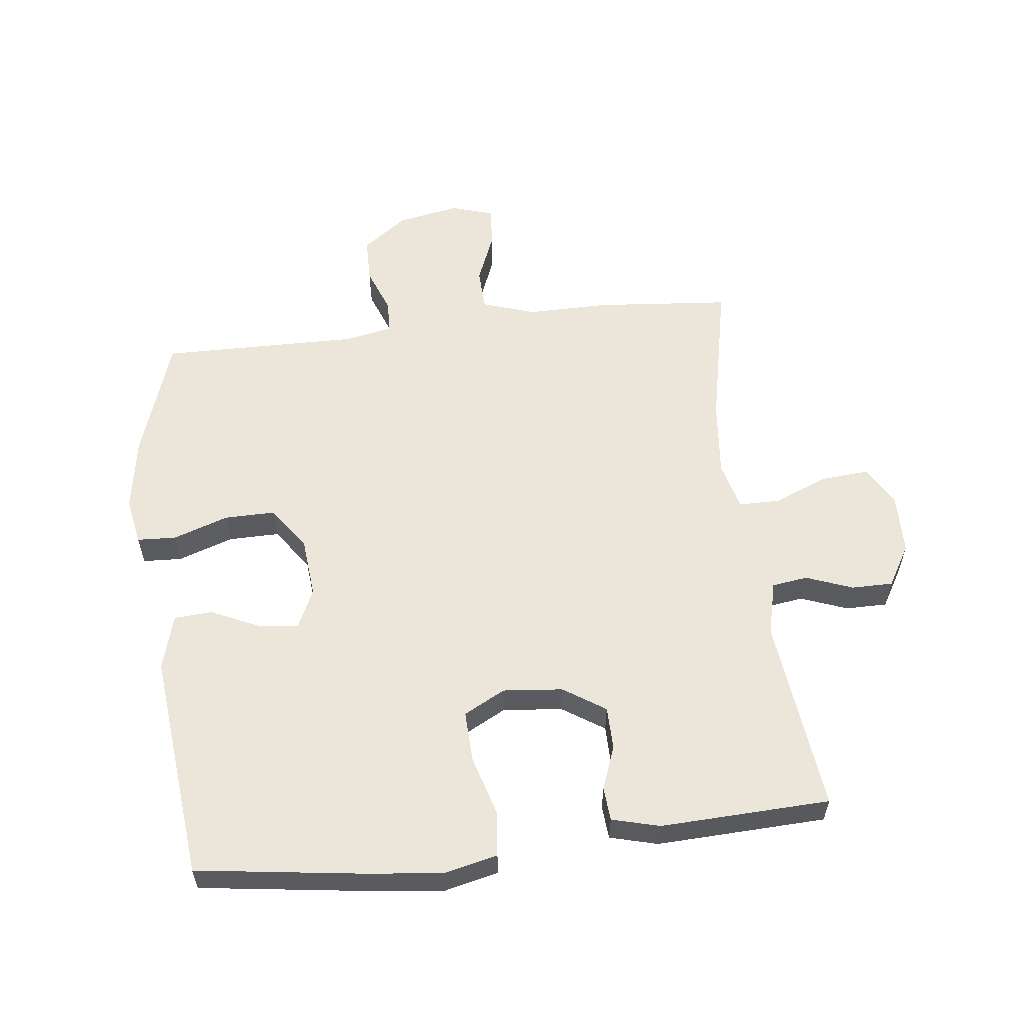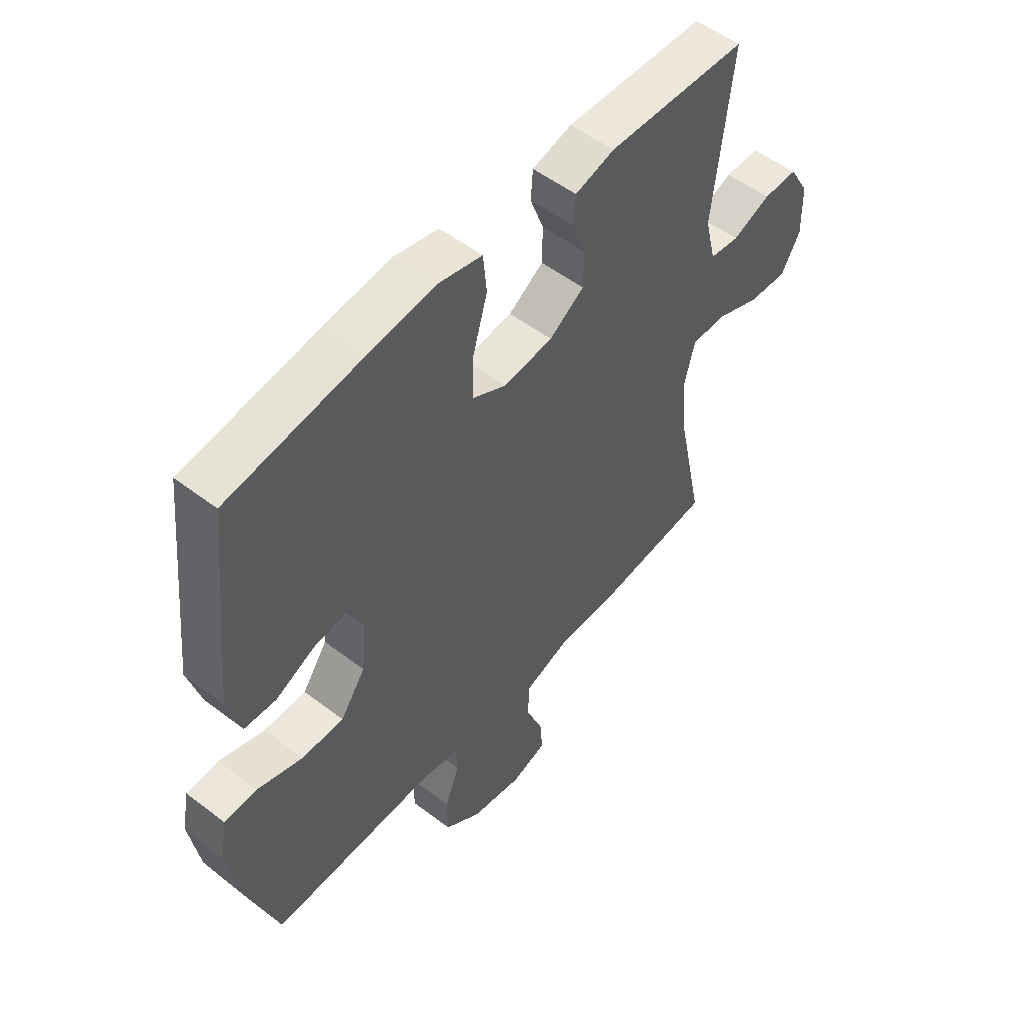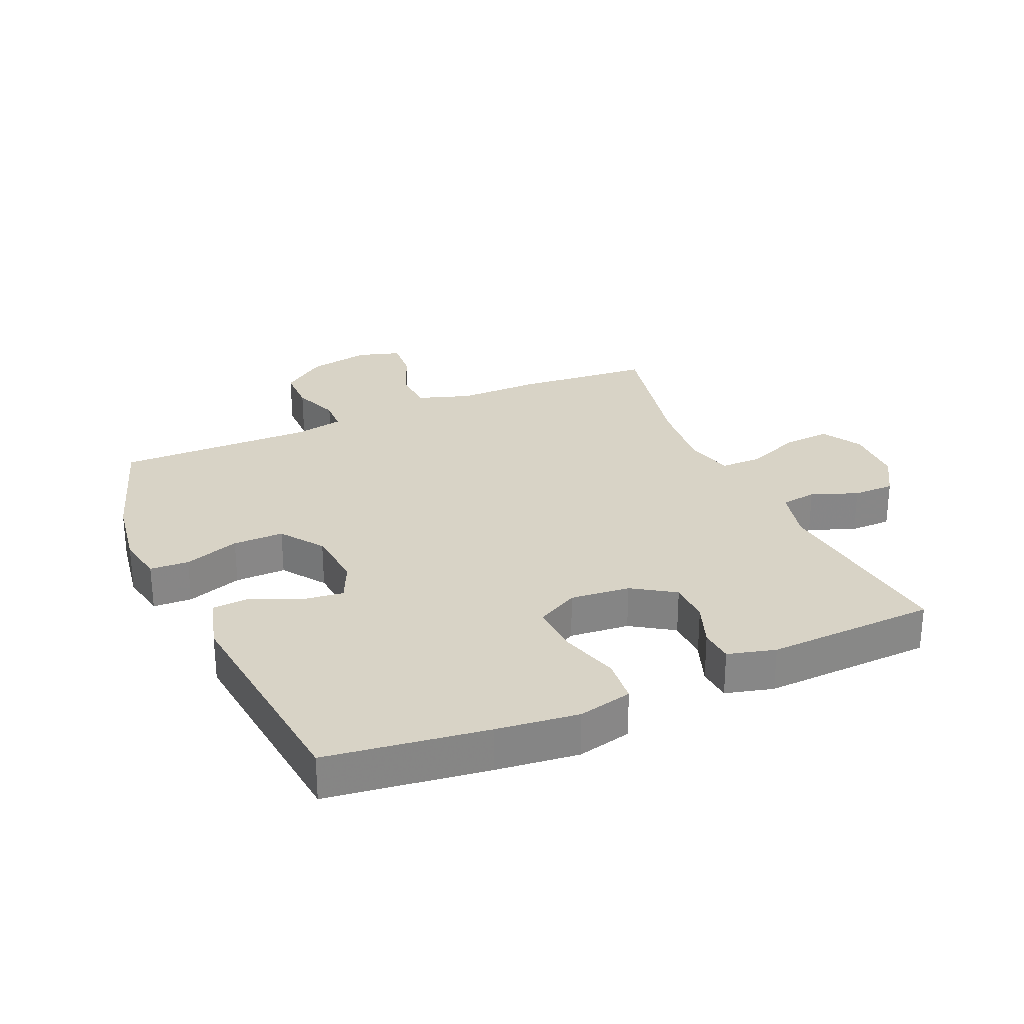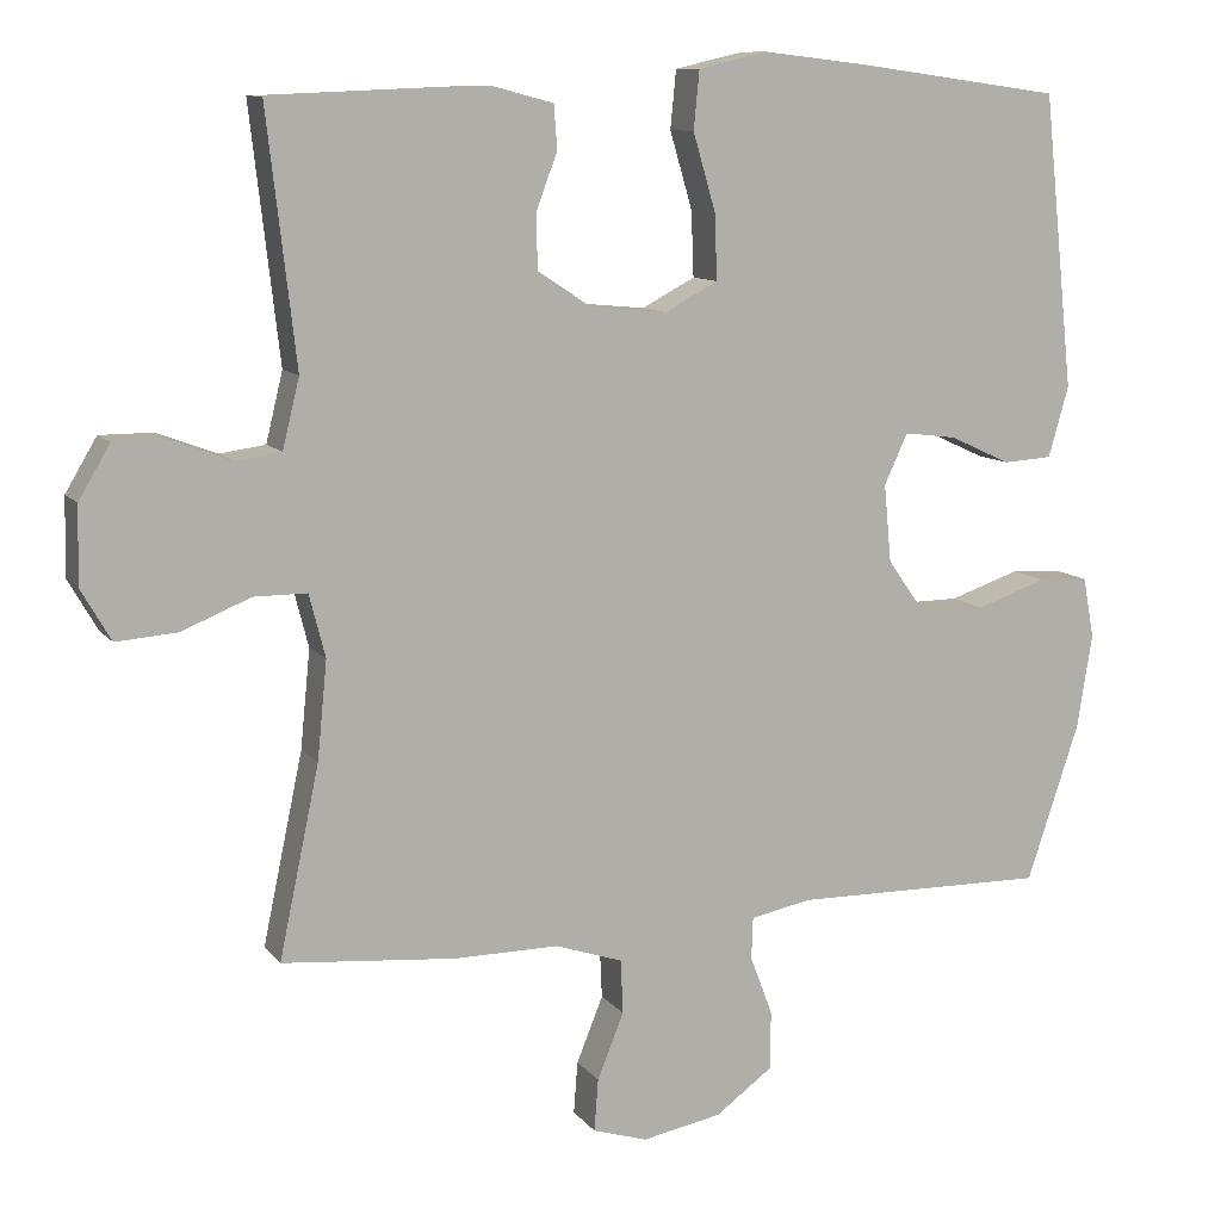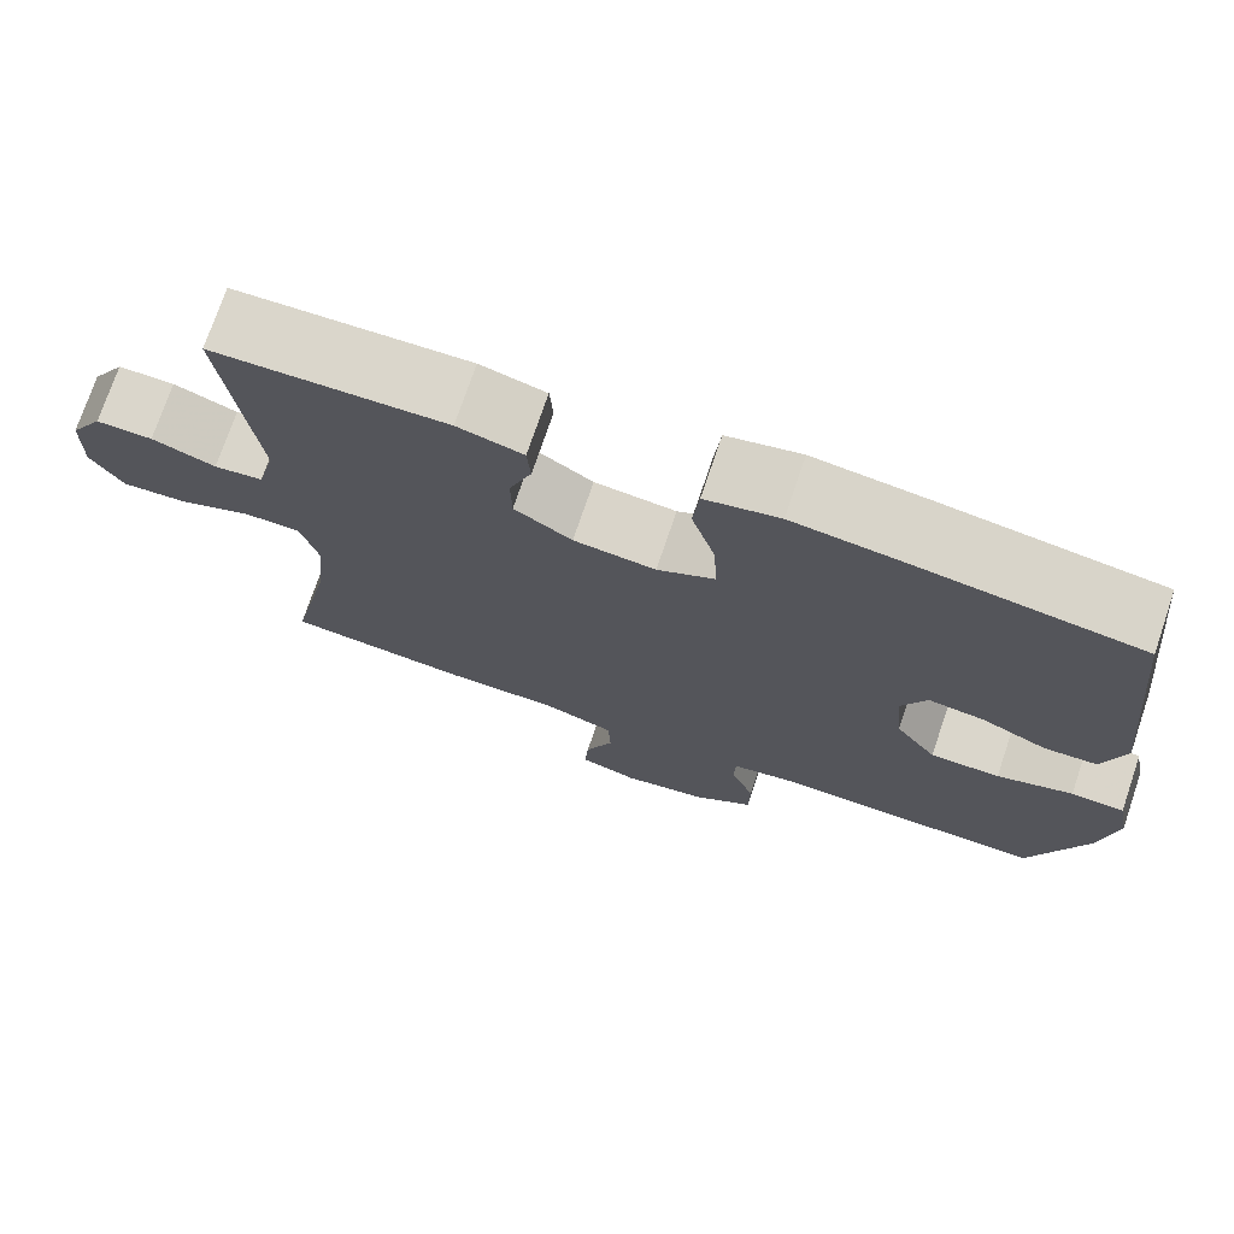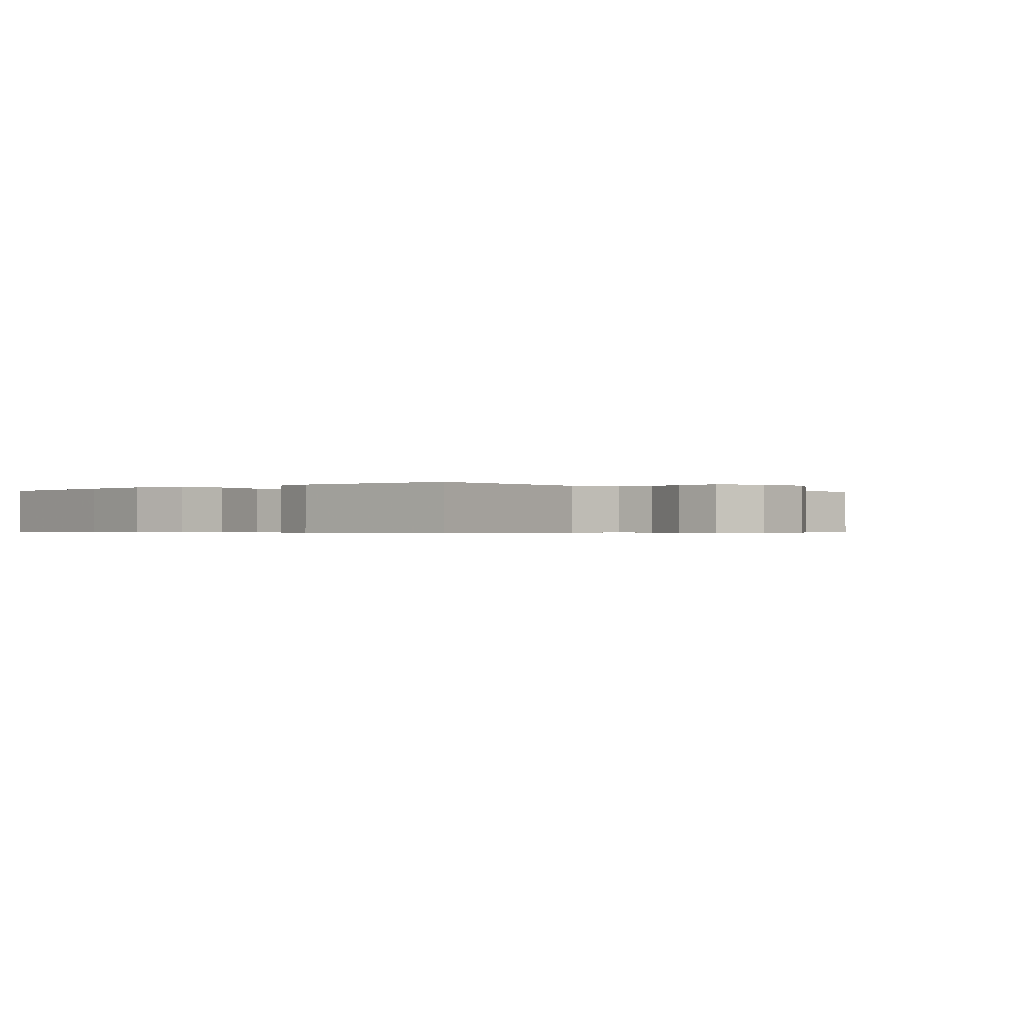
<metadata>
{"format":"obj","ext":"obj","renderer":"f3d","projection":"perspective","resolution":1024,"background":"white","views":[{"elev":57.6,"azim":-6.7,"up":"+Y"},{"elev":52.8,"azim":-50.6,"up":"+Z"},{"elev":28.0,"azim":-23.8,"up":"+Y"},{"elev":10.3,"azim":158.1,"up":"+Z"},{"elev":73.9,"azim":-161.3,"up":"+Z"},{"elev":-0.5,"azim":42.1,"up":"+Y"}]}
</metadata>
<code>
v 0.5 0.07 -0.5
v 0.284 0.07 -0.519
v 0.154 0.07 -0.518
v 0.07 0.07 -0.546
v 0.067 0.07 -0.613
v 0.1 0.07 -0.695
v 0.105 0.07 -0.76
v 0.037 0.07 -0.781
v -0.062 0.07 -0.762
v -0.133 0.07 -0.71
v -0.134 0.07 -0.637
v -0.106 0.07 -0.563
v -0.108 0.07 -0.511
v -0.184 0.07 -0.496
v -0.5 0.07 -0.5
v -0.565 0.07 -0.305
v -0.584 0.07 -0.187
v -0.57 0.07 -0.112
v -0.508 0.07 -0.109
v -0.42 0.07 -0.139
v -0.339 0.07 -0.14
v -0.291 0.07 -0.072
v -0.282 0.07 0.024
v -0.311 0.07 0.087
v -0.376 0.07 0.079
v -0.452 0.07 0.044
v -0.513 0.07 0.048
v -0.538 0.07 0.136
v -0.5 0.07 0.5
v -0.245 0.07 0.535
v -0.115 0.07 0.55
v -0.029 0.07 0.53
v -0.022 0.07 0.458
v -0.05 0.07 0.362
v -0.053 0.07 0.281
v 0.013 0.07 0.246
v 0.108 0.07 0.255
v 0.175 0.07 0.299
v 0.176 0.07 0.367
v 0.15 0.07 0.437
v 0.154 0.07 0.491
v 0.23 0.07 0.511
v 0.5 0.07 0.5
v 0.464 0.07 0.188
v 0.485 0.07 0.102
v 0.542 0.07 0.094
v 0.616 0.07 0.122
v 0.682 0.07 0.122
v 0.721 0.07 0.056
v 0.723 0.07 -0.04
v 0.686 0.07 -0.104
v 0.61 0.07 -0.098
v 0.524 0.07 -0.063
v 0.458 0.07 -0.063
v 0.438 0.07 -0.141
v 0.45 0.07 -0.263
v 0.5 0 -0.5
v 0.284 0 -0.519
v 0.154 0 -0.518
v 0.07 0 -0.546
v 0.067 0 -0.613
v 0.1 0 -0.695
v 0.105 0 -0.76
v 0.037 0 -0.781
v -0.062 0 -0.762
v -0.133 0 -0.71
v -0.134 0 -0.637
v -0.106 0 -0.563
v -0.108 0 -0.511
v -0.184 0 -0.496
v -0.5 0 -0.5
v -0.565 0 -0.305
v -0.584 0 -0.187
v -0.57 0 -0.112
v -0.508 0 -0.109
v -0.42 0 -0.139
v -0.339 0 -0.14
v -0.291 0 -0.072
v -0.282 0 0.024
v -0.311 0 0.087
v -0.376 0 0.079
v -0.452 0 0.044
v -0.513 0 0.048
v -0.538 0 0.136
v -0.5 0 0.5
v -0.245 0 0.535
v -0.115 0 0.55
v -0.029 0 0.53
v -0.022 0 0.458
v -0.05 0 0.362
v -0.053 0 0.281
v 0.013 0 0.246
v 0.108 0 0.255
v 0.175 0 0.299
v 0.176 0 0.367
v 0.15 0 0.437
v 0.154 0 0.491
v 0.23 0 0.511
v 0.5 0 0.5
v 0.464 0 0.188
v 0.485 0 0.102
v 0.542 0 0.094
v 0.616 0 0.122
v 0.682 0 0.122
v 0.721 0 0.056
v 0.723 0 -0.04
v 0.686 0 -0.104
v 0.61 0 -0.098
v 0.524 0 -0.063
v 0.458 0 -0.063
v 0.438 0 -0.141
v 0.45 0 -0.263
f 50 51 52 53
f 50 53 54
f 49 50 54
f 46 47 48 49
f 45 46 49 54
f 44 45 54 55
f 42 43 44
f 39 40 41 42
f 38 39 42 44
f 37 38 44 55
f 31 32 33 34
f 31 34 35
f 30 31 35
f 29 30 35
f 28 29 35 36
f 25 26 27 28
f 24 25 28 36
f 17 18 19 20
f 17 20 21
f 14 15 16 17
f 13 14 17 21
f 9 10 11 12
f 9 12 13
f 8 9 13
f 5 6 7 8
f 4 5 8 13
f 3 4 13 21
f 56 1 2 3
f 23 24 36 37
f 22 23 37 55
f 22 55 56
f 3 21 22 56
f 109 108 107 106
f 110 109 106
f 110 106 105
f 105 104 103 102
f 110 105 102 101
f 111 110 101 100
f 100 99 98
f 98 97 96 95
f 100 98 95 94
f 111 100 94 93
f 90 89 88 87
f 91 90 87
f 91 87 86
f 91 86 85
f 92 91 85 84
f 84 83 82 81
f 92 84 81 80
f 76 75 74 73
f 77 76 73
f 73 72 71 70
f 77 73 70 69
f 68 67 66 65
f 69 68 65
f 69 65 64
f 64 63 62 61
f 69 64 61 60
f 77 69 60 59
f 59 58 57 112
f 93 92 80 79
f 111 93 79 78
f 112 111 78
f 112 78 77 59
f 1 57 58 2
f 2 58 59 3
f 3 59 60 4
f 4 60 61 5
f 5 61 62 6
f 6 62 63 7
f 7 63 64 8
f 8 64 65 9
f 9 65 66 10
f 10 66 67 11
f 11 67 68 12
f 12 68 69 13
f 13 69 70 14
f 14 70 71 15
f 15 71 72 16
f 16 72 73 17
f 17 73 74 18
f 18 74 75 19
f 19 75 76 20
f 20 76 77 21
f 21 77 78 22
f 22 78 79 23
f 23 79 80 24
f 24 80 81 25
f 25 81 82 26
f 26 82 83 27
f 27 83 84 28
f 28 84 85 29
f 29 85 86 30
f 30 86 87 31
f 31 87 88 32
f 32 88 89 33
f 33 89 90 34
f 34 90 91 35
f 35 91 92 36
f 36 92 93 37
f 37 93 94 38
f 38 94 95 39
f 39 95 96 40
f 40 96 97 41
f 41 97 98 42
f 42 98 99 43
f 43 99 100 44
f 44 100 101 45
f 45 101 102 46
f 46 102 103 47
f 47 103 104 48
f 48 104 105 49
f 49 105 106 50
f 50 106 107 51
f 51 107 108 52
f 52 108 109 53
f 53 109 110 54
f 54 110 111 55
f 55 111 112 56
f 56 112 57 1

</code>
